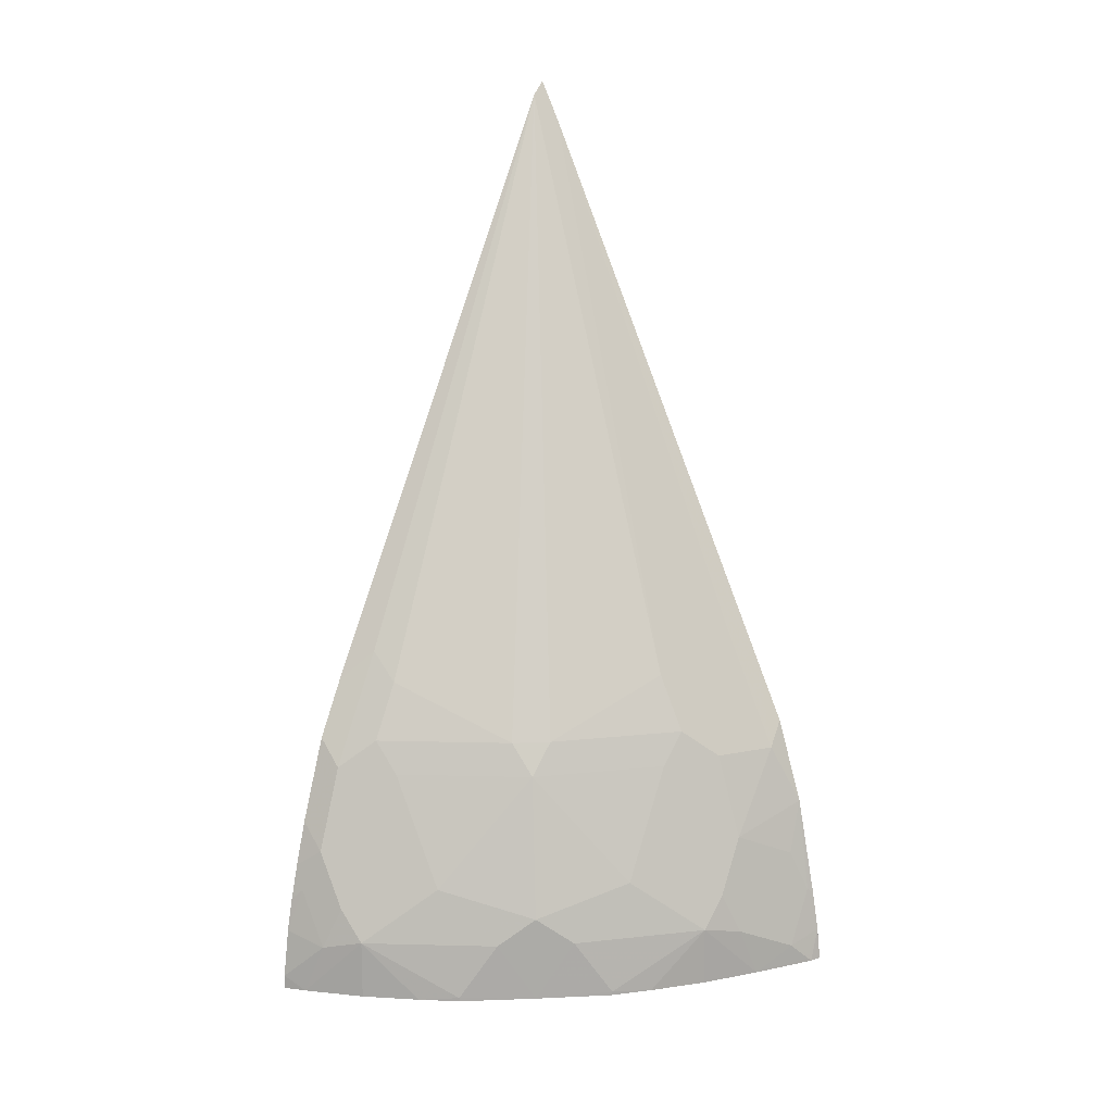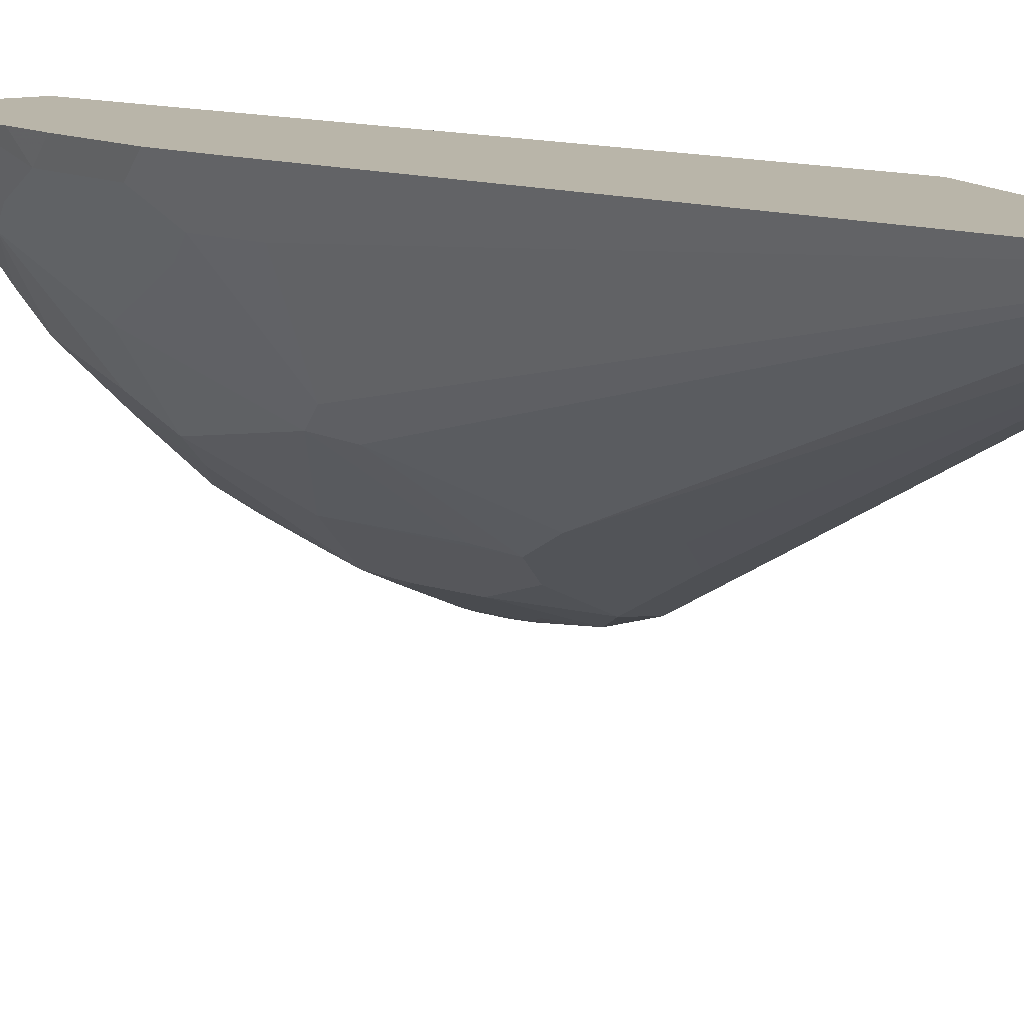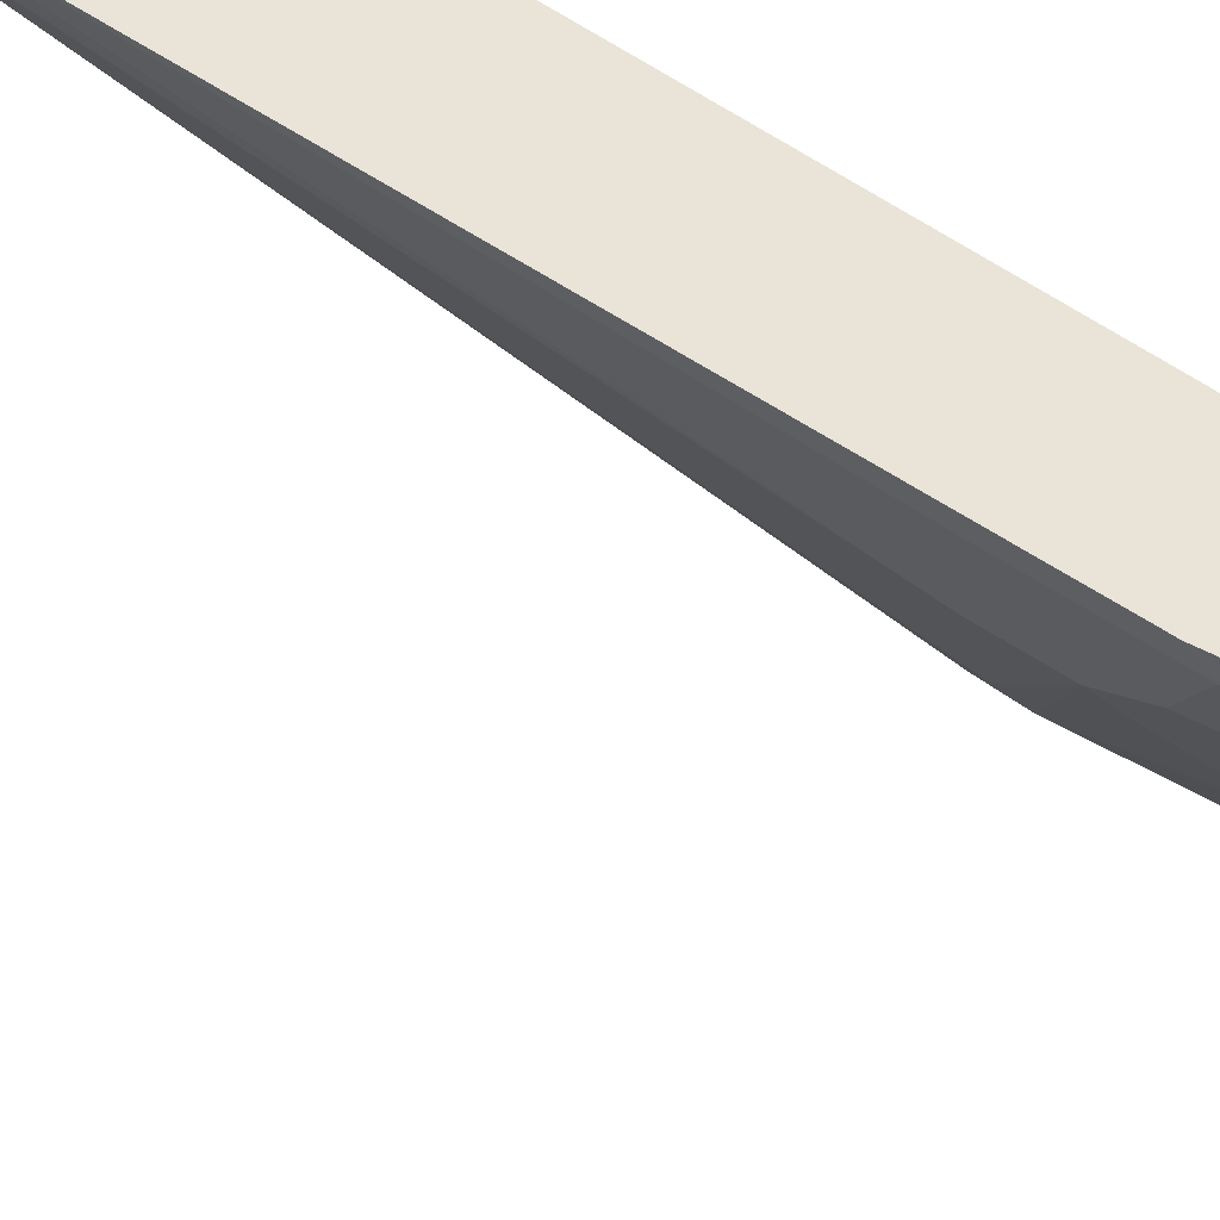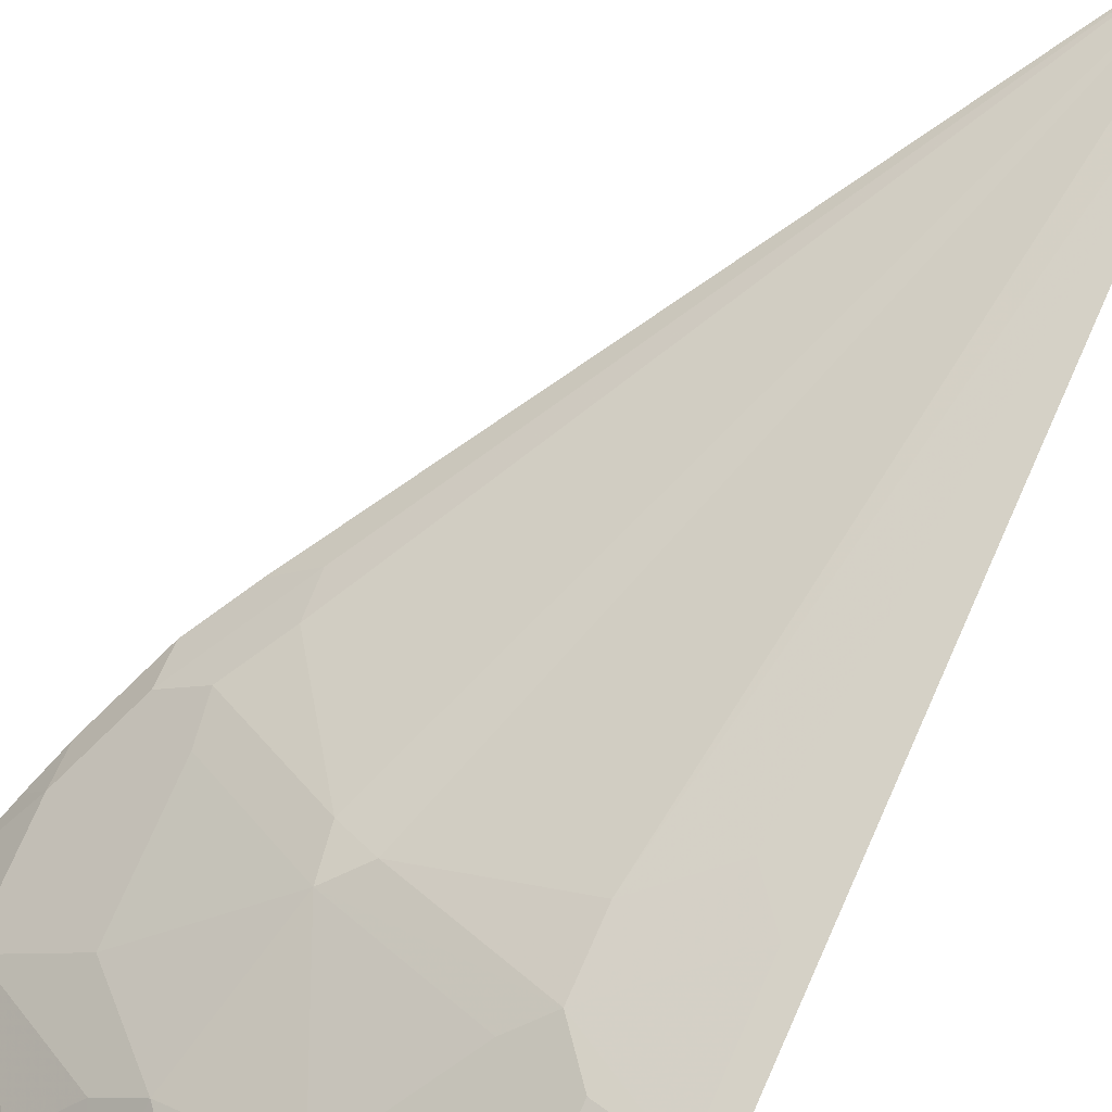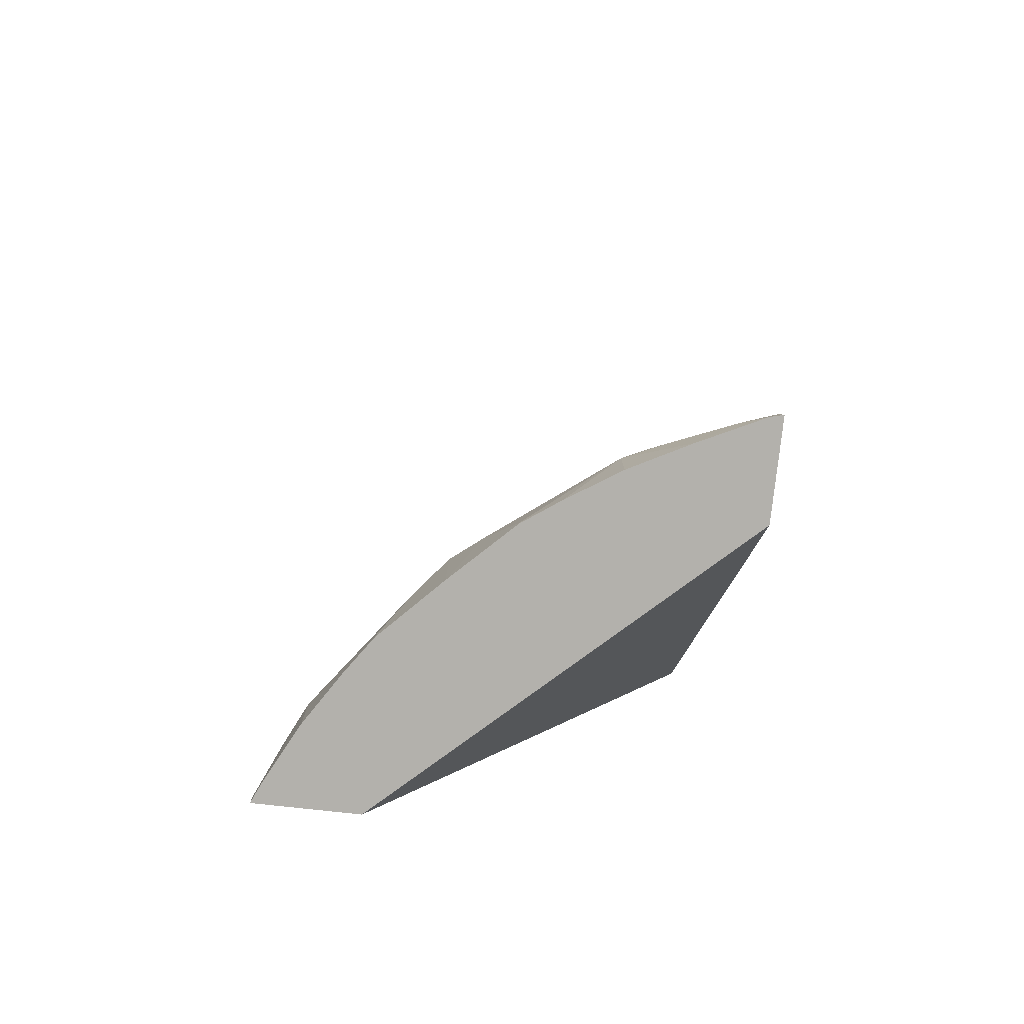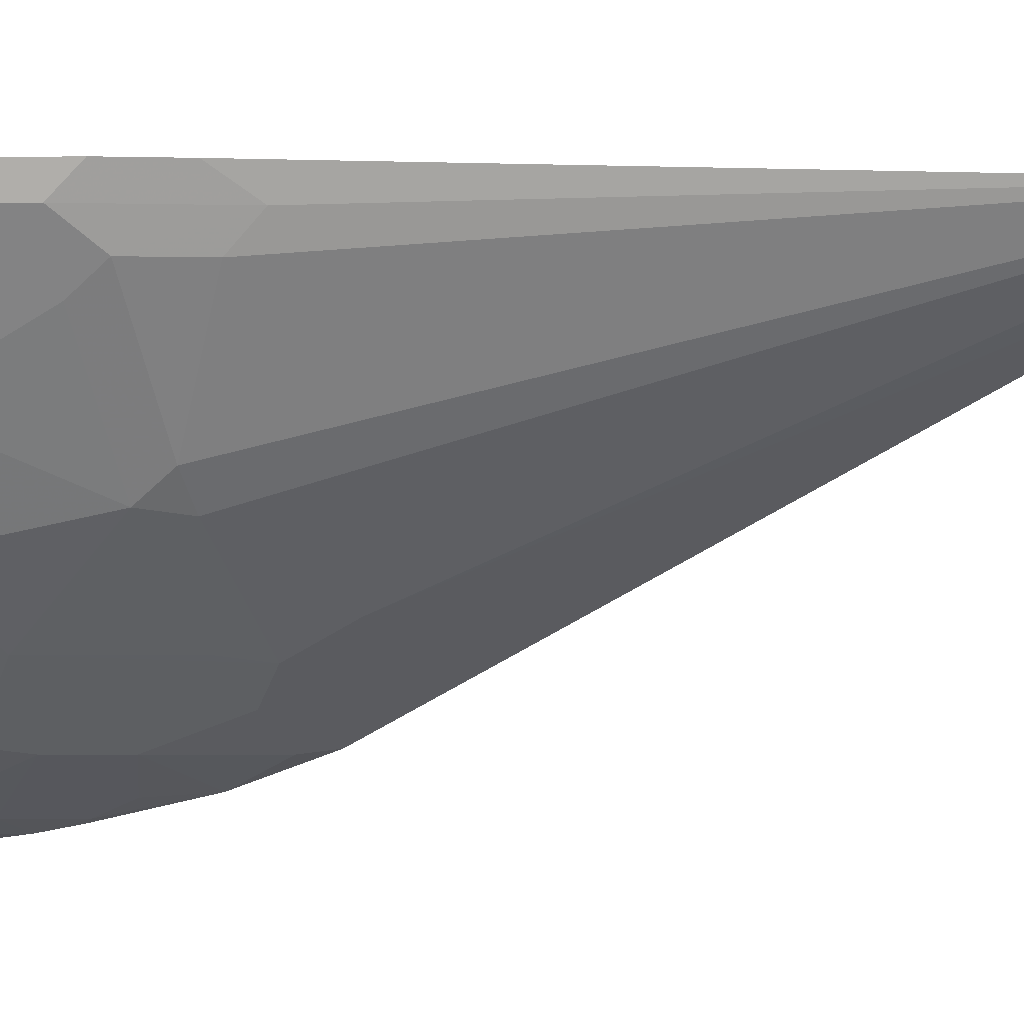
<metadata>
{"format":"obj","ext":"obj","renderer":"f3d","projection":"perspective","resolution":1024,"background":"white","views":[{"elev":14.8,"azim":129.9,"up":"+Y"},{"elev":13.4,"azim":153.6,"up":"+Z"},{"elev":-38.5,"azim":-105.6,"up":"+Z"},{"elev":-73.2,"azim":152.9,"up":"+Z"},{"elev":-79.1,"azim":173.8,"up":"+Y"},{"elev":-3.8,"azim":111.6,"up":"+Z"}]}
</metadata>
<code>
v 0.483 -0.363 -0.2372
v 0.483 -0.3722 -0.2372
v 0.4767 -0.3722 -0.2512
v 0.47 -0.3384 -0.2632
v 0.4783 -0.3301 -0.2372
v 0.4171 -0.3722 -0.2372
v 0.4574 -0.3722 -0.2883
v 0.4574 -0.3321 -0.2883
v 0.4606 -0.3102 -0.2726
v 0.47 -0.3008 -0.2444
v 0.4736 -0.308 -0.2372
v 0.2025 -0.3722 -0.4345
v 0.214 -0.007227 -0.2372
v 0.2025 0.01213 -0.2377
v 0.4362 -0.3722 -0.3214
v 0.401 -0.3321 -0.3635
v 0.4386 -0.3133 -0.3071
v 0.4198 -0.3697 -0.3447
v 0.4198 -0.2945 -0.3259
v 0.4606 -0.2725 -0.2538
v 0.4668 -0.2851 -0.2413
v 0.4689 -0.2892 -0.2372
v 0.2025 -0.3722 -0.4983
v 0.2025 0.01428 -0.2372
v 0.4198 -0.3722 -0.3447
v 0.3823 -0.3133 -0.3822
v 0.3827 -0.3722 -0.3827
v 0.3634 -0.2193 -0.3635
v 0.4198 -0.2193 -0.2883
v 0.4355 -0.2224 -0.2663
v 0.4418 -0.2162 -0.2538
v 0.4584 -0.2516 -0.2372
v 0.4595 -0.2549 -0.2372
v 0.4676 -0.2843 -0.2372
v 0.2025 -0.3503 -0.4956
v 0.2106 -0.3722 -0.4963
v 0.2025 0.2399 -0.2372
v 0.3634 -0.3321 -0.4011
v 0.3259 -0.2945 -0.4198
v 0.3446 -0.3722 -0.4198
v 0.3446 -0.3697 -0.4198
v 0.2883 -0.2193 -0.4198
v 0.2726 -0.1973 -0.423
v 0.3478 -0.1973 -0.3666
v 0.3666 -0.1973 -0.3478
v 0.423 -0.1973 -0.2726
v 0.4042 -0.141 -0.2538
v 0.4219 -0.1609 -0.2372
v 0.4407 -0.1985 -0.2372
v 0.2025 -0.3239 -0.4909
v 0.2068 -0.3196 -0.4888
v 0.2256 -0.3571 -0.4888
v 0.2131 -0.3697 -0.495
v 0.2512 -0.3722 -0.4767
v 0.2118 0.2306 -0.2372
v 0.2025 0.2136 -0.2513
v 0.2883 -0.3321 -0.4574
v 0.3071 -0.3133 -0.4387
v 0.2695 -0.2381 -0.4387
v 0.3214 -0.3722 -0.4362
v 0.2162 -0.141 -0.423
v 0.235 -0.1221 -0.4042
v 0.2726 -0.1598 -0.4042
v 0.2538 -0.2725 -0.4606
v 0.2538 -0.2162 -0.4418
v 0.2162 -0.2162 -0.4606
v 0.4042 -0.1598 -0.2726
v 0.2025 -0.2563 -0.4768
v 0.2162 -0.2914 -0.4794
v 0.2726 -0.3102 -0.4606
v 0.2632 -0.3384 -0.47
v 0.2883 -0.3722 -0.4574
v 0.2025 -0.1623 -0.4392
v 0.2025 -0.2487 -0.4743
v 0.2025 -0.1999 -0.458
f 37 55 56
f 35 53 36
f 35 52 53
f 35 51 52
f 36 53 54
f 38 57 58
f 40 60 41
f 39 58 59
f 39 59 43
f 39 43 42
f 41 60 57
f 43 62 63
f 35 50 51
f 43 61 62
f 38 41 57
f 31 49 32
f 27 41 38
f 31 47 48
f 26 27 38
f 43 63 44
f 26 38 58
f 26 58 39
f 26 39 28
f 27 40 41
f 28 39 42
f 28 42 43
f 28 43 44
f 28 44 45
f 28 45 46
f 28 46 29
f 29 46 30
f 30 46 31
f 31 46 47
f 31 48 49
f 43 59 64
f 58 70 64
f 43 65 66
f 56 62 61
f 56 61 73
f 57 71 70
f 57 70 58
f 57 60 72
f 58 64 59
f 56 63 62
f 61 66 73
f 64 68 66
f 64 66 65
f 66 68 74
f 66 74 75
f 66 75 73
f 23 35 36
f 64 69 68
f 55 63 56
f 54 57 72
f 54 71 57
f 43 66 61
f 44 63 55
f 44 55 45
f 45 55 67
f 45 67 46
f 46 67 47
f 47 67 55
f 47 55 48
f 50 68 51
f 51 68 69
f 51 69 52
f 52 69 64
f 52 64 70
f 52 70 71
f 52 71 54
f 43 64 65
f 21 34 22
f 52 54 53
f 20 33 34
f 2 36 54
f 2 54 72
f 2 72 60
f 2 60 40
f 2 40 27
f 2 27 25
f 2 23 36
f 2 25 15
f 2 7 3
f 3 7 8
f 3 8 4
f 4 8 9
f 4 9 20
f 4 20 10
f 2 15 7
f 2 12 23
f 2 6 12
f 1 6 2
f 20 34 21
f 1 2 3
f 1 3 4
f 1 4 5
f 1 11 22
f 1 22 34
f 1 34 33
f 1 33 32
f 1 32 49
f 1 49 48
f 1 48 55
f 1 55 37
f 1 37 24
f 1 24 13
f 1 13 6
f 4 10 5
f 5 10 11
f 1 5 11
f 6 14 12
f 12 35 23
f 13 24 14
f 15 25 18
f 16 26 19
f 16 19 17
f 16 18 27
f 16 27 26
f 18 25 27
f 19 28 29
f 19 29 20
f 19 26 28
f 20 30 31
f 20 31 32
f 20 32 33
f 6 13 14
f 12 50 35
f 12 68 50
f 20 29 30
f 8 15 18
f 12 74 68
f 8 16 17
f 8 17 9
f 8 18 16
f 9 17 19
f 9 19 20
f 10 20 11
f 7 15 8
f 11 21 22
f 12 14 24
f 12 24 37
f 12 37 56
f 12 56 73
f 12 73 75
f 11 20 21
f 12 75 74

</code>
